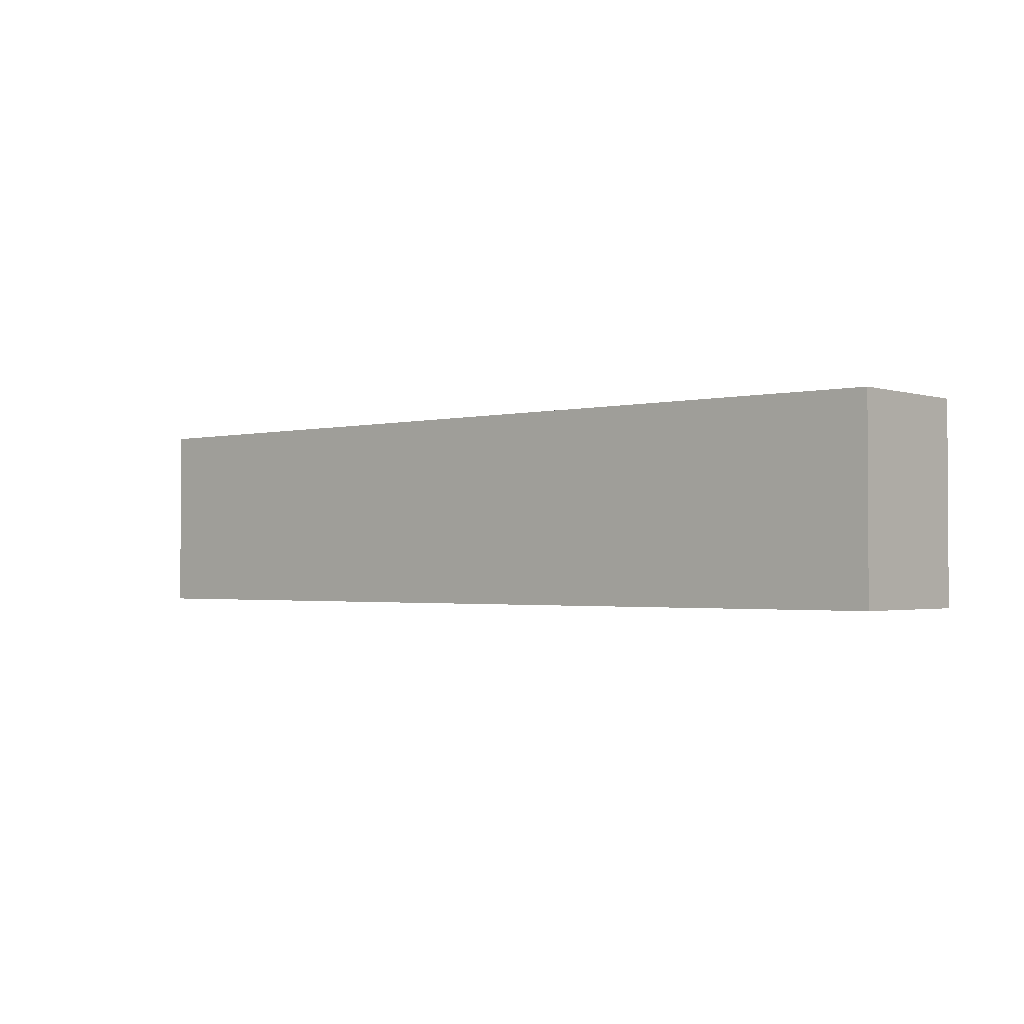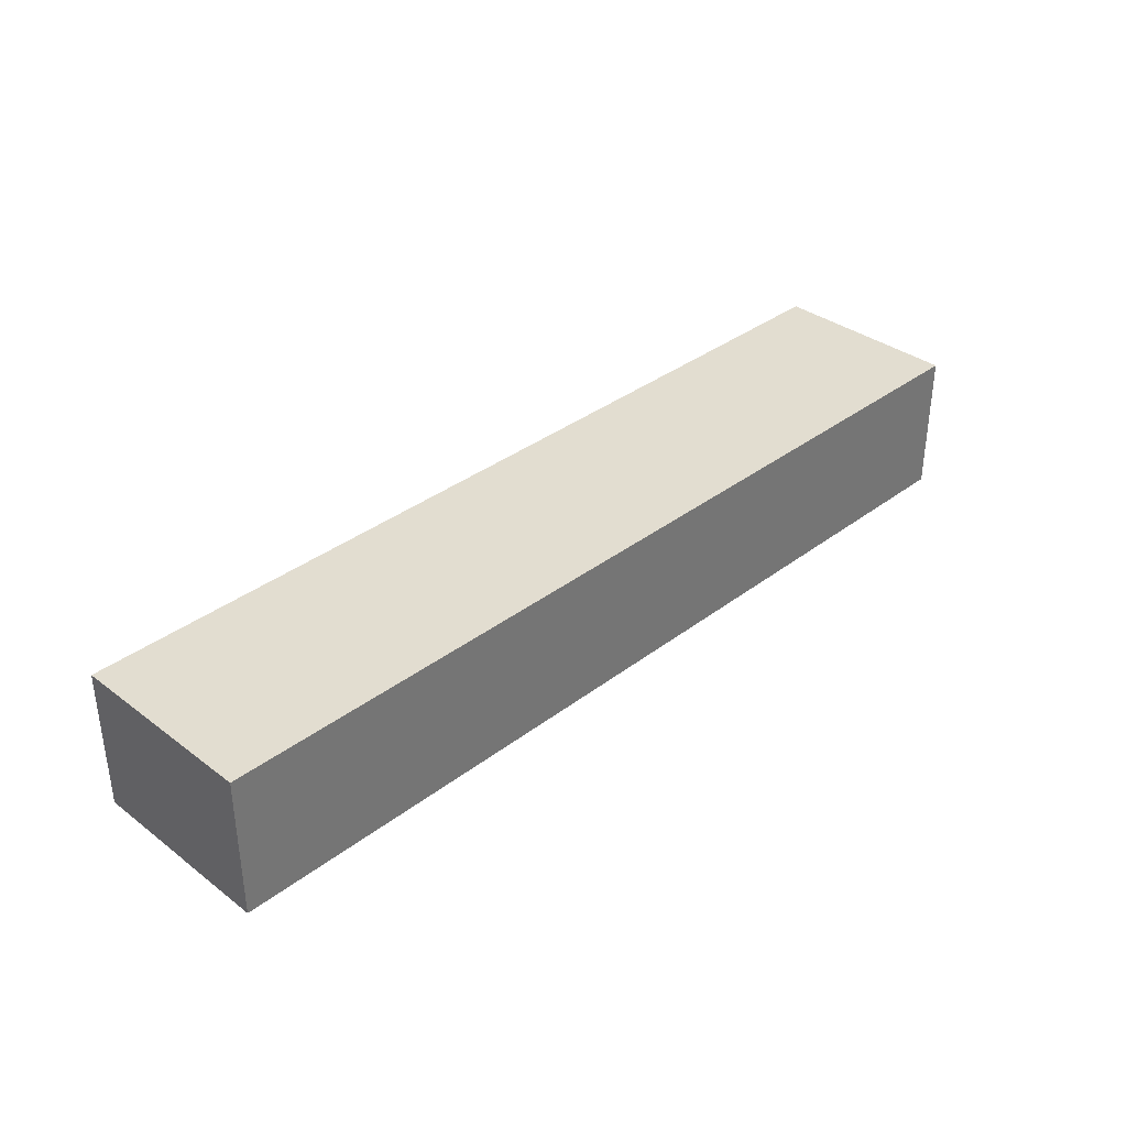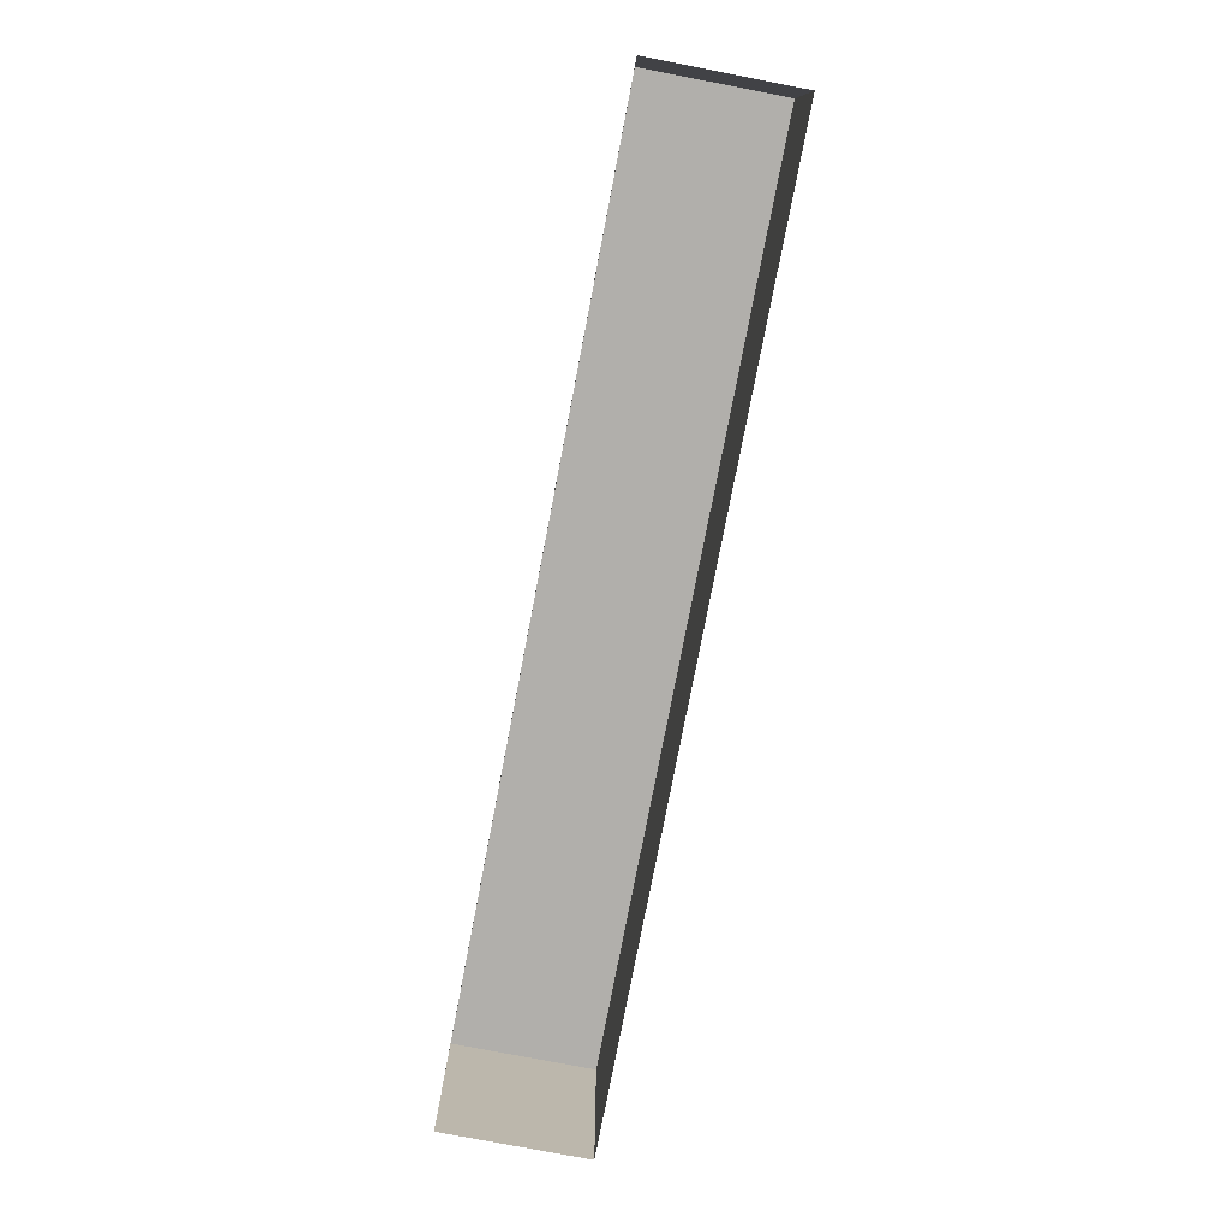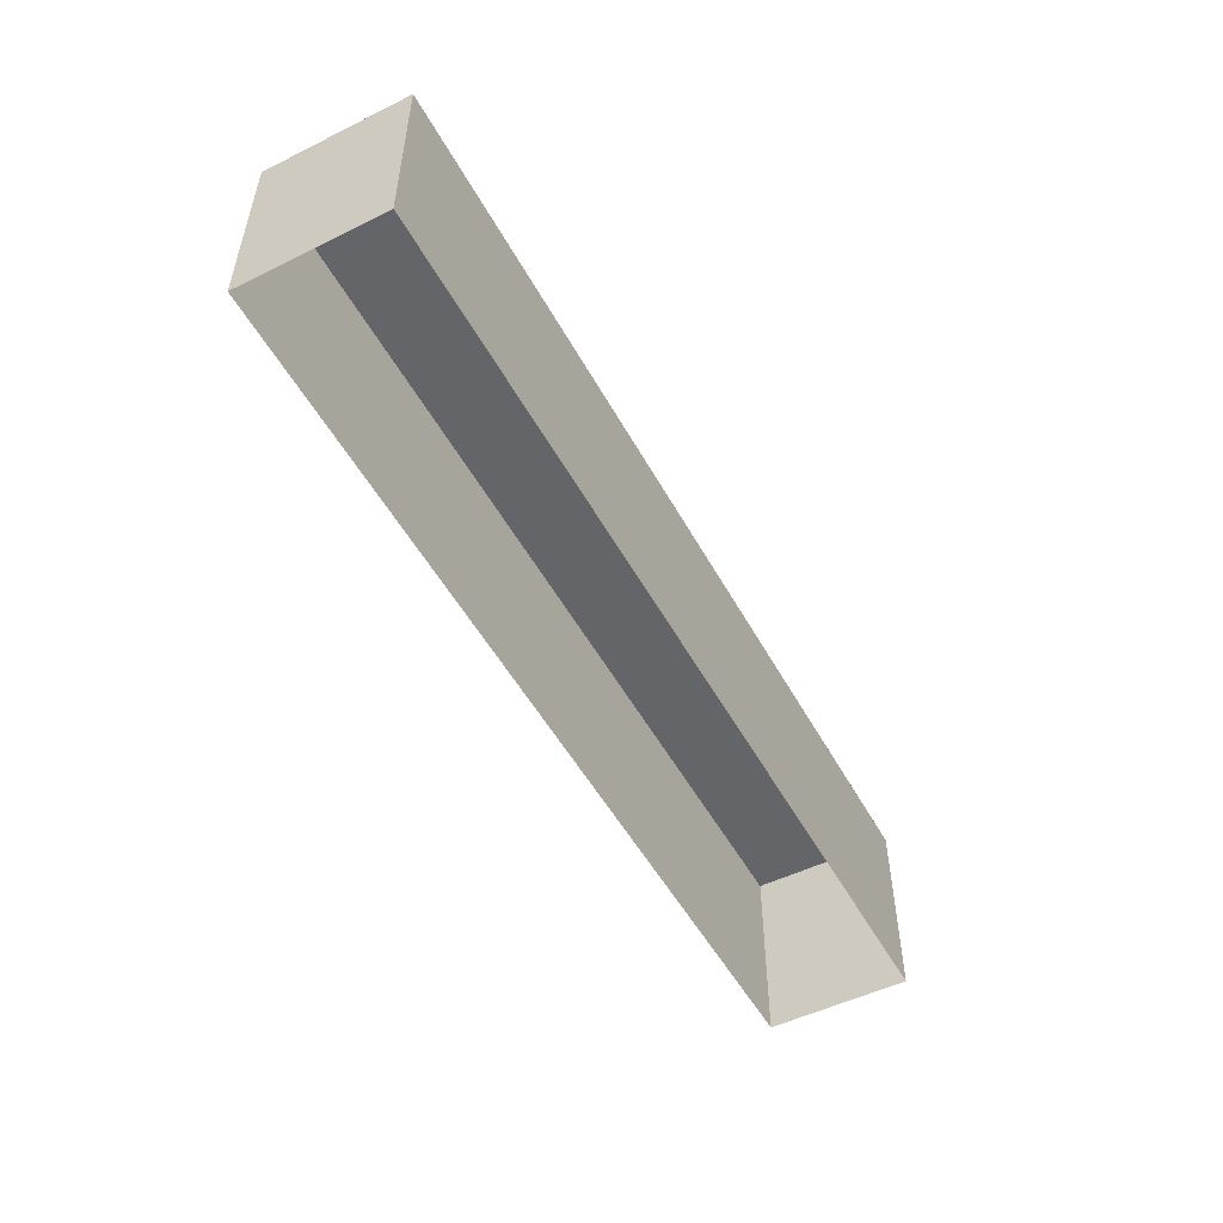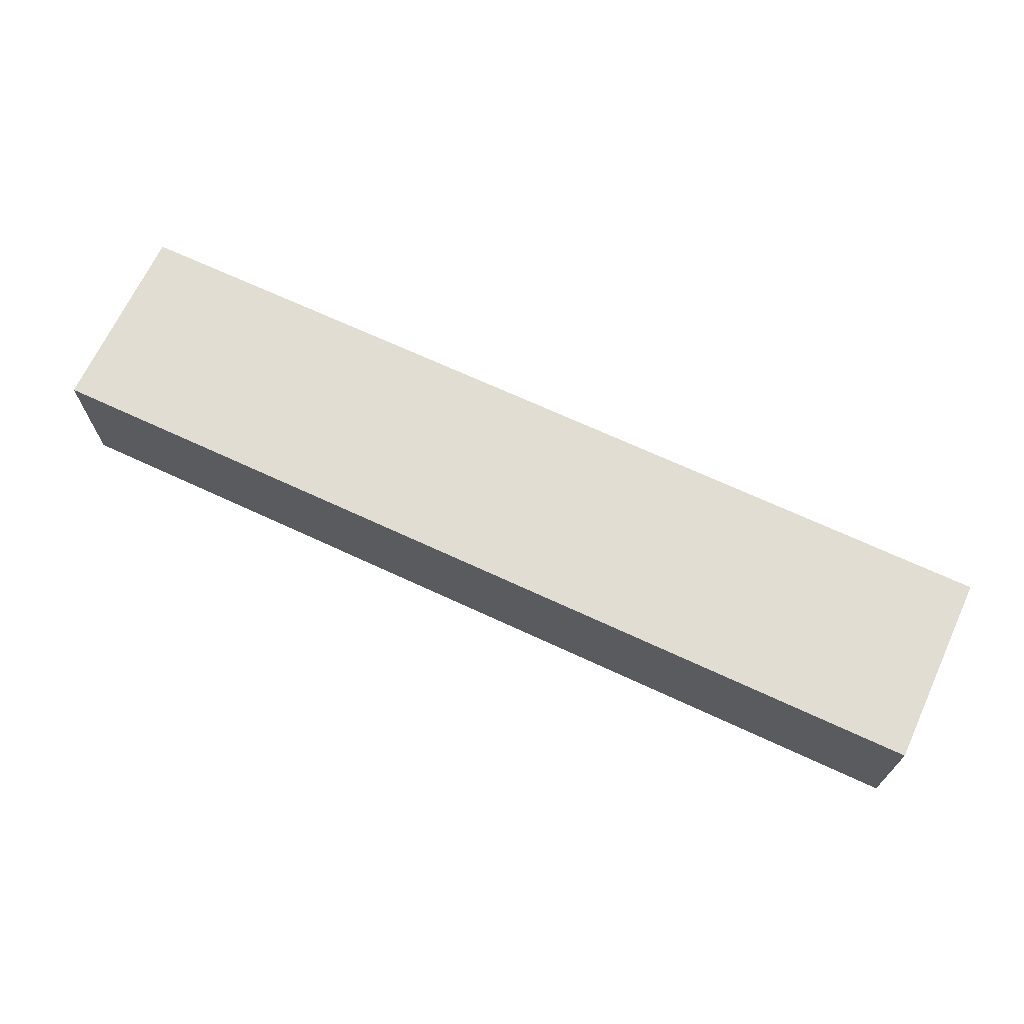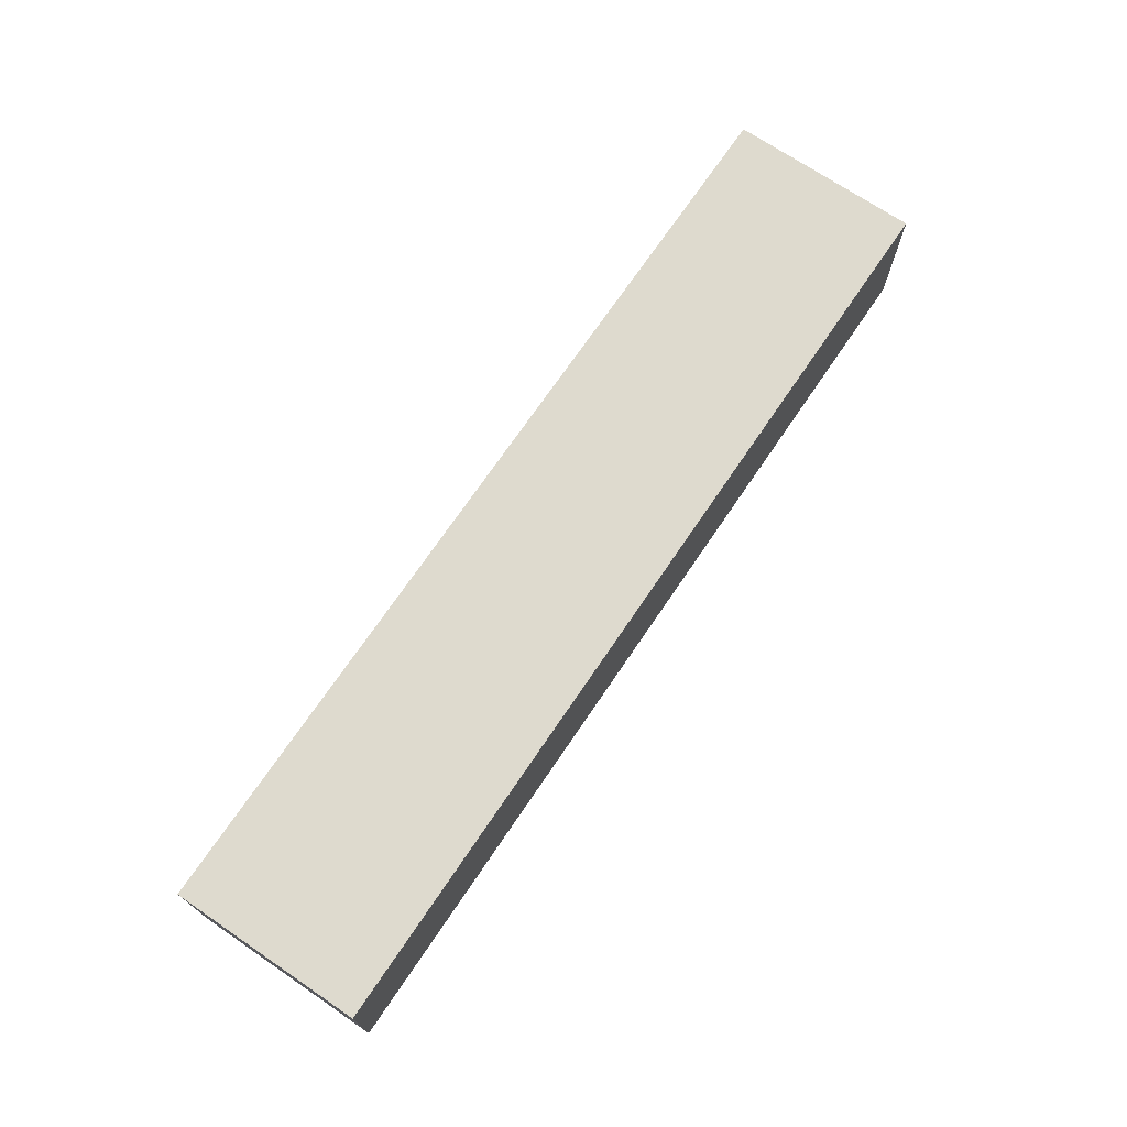
<metadata>
{"format":"obj","ext":"obj","renderer":"f3d","projection":"perspective","resolution":1024,"background":"white","views":[{"elev":-1.8,"azim":-138.7,"up":"+Y"},{"elev":35.3,"azim":134.8,"up":"+Z"},{"elev":-78.1,"azim":-100.9,"up":"+Y"},{"elev":-51.5,"azim":-61.9,"up":"+Y"},{"elev":68.3,"azim":-155.0,"up":"+Z"},{"elev":71.3,"azim":124.1,"up":"+Z"}]}
</metadata>
<code>
o Mesh_0068.002
v 3.25 4 1.5
v 3.25 -0 1.5
v -9.75 -0 1.5
v -9.75 4 1.5
v 9.75 4 -1.5
v 9.75 4 1.5
v 3.25 4 -1.5
v -9.75 4 -1.5
v -9.75 0 -1.5
v 3.25 0 -1.5
v 9.75 0 -1.5
v 9.75 -0 1.5
f 1 2 3
f 1 3 4
f 5 6 1
f 5 1 7
f 8 4 3
f 8 3 9
f 7 1 4
f 7 4 8
f 5 7 10
f 5 10 11
f 6 5 11
f 6 11 12
f 9 10 7
f 9 7 8
f 12 2 1
f 12 1 6

</code>
